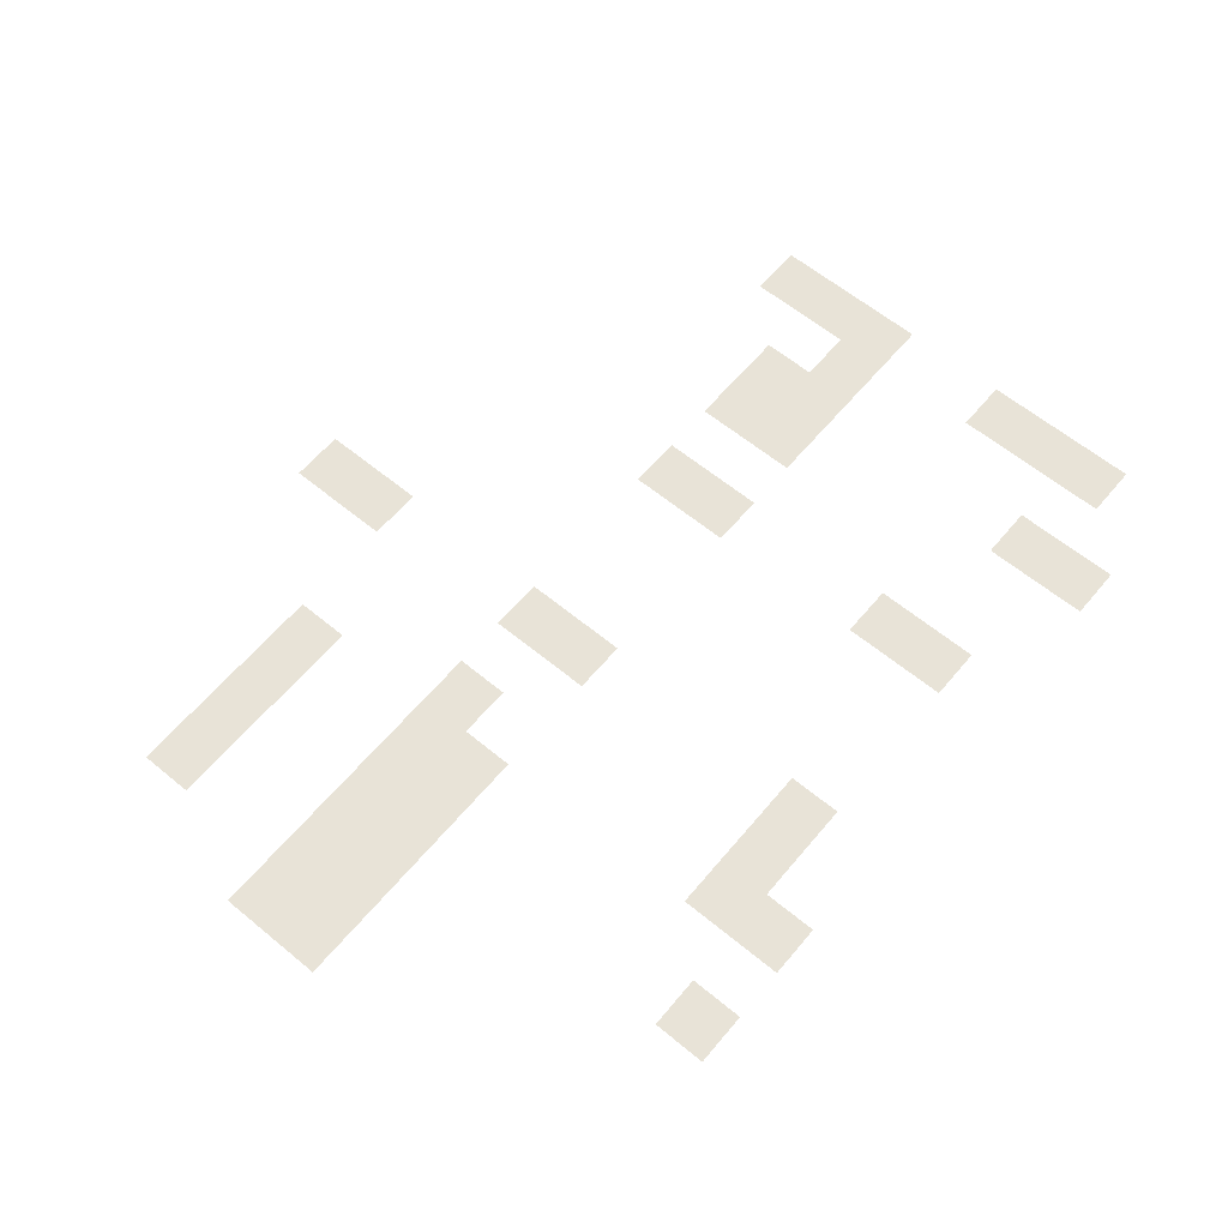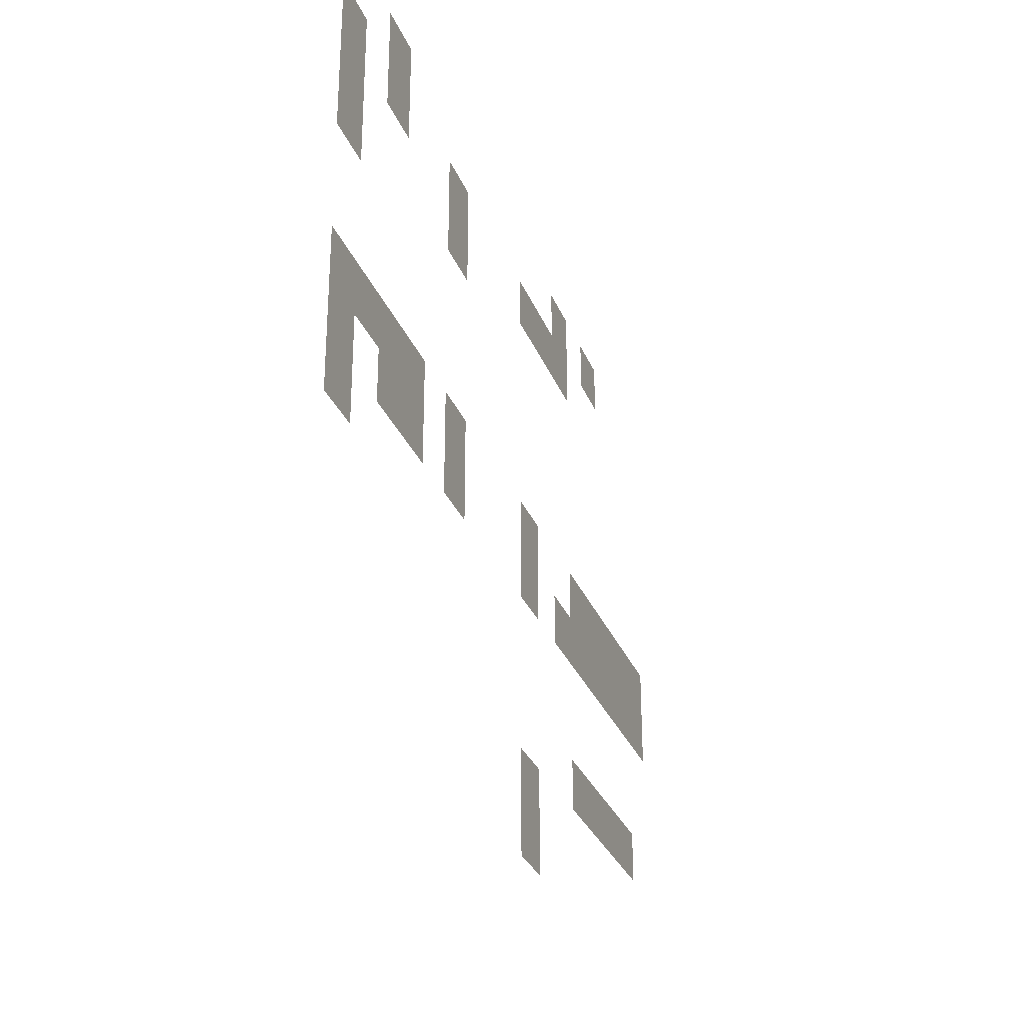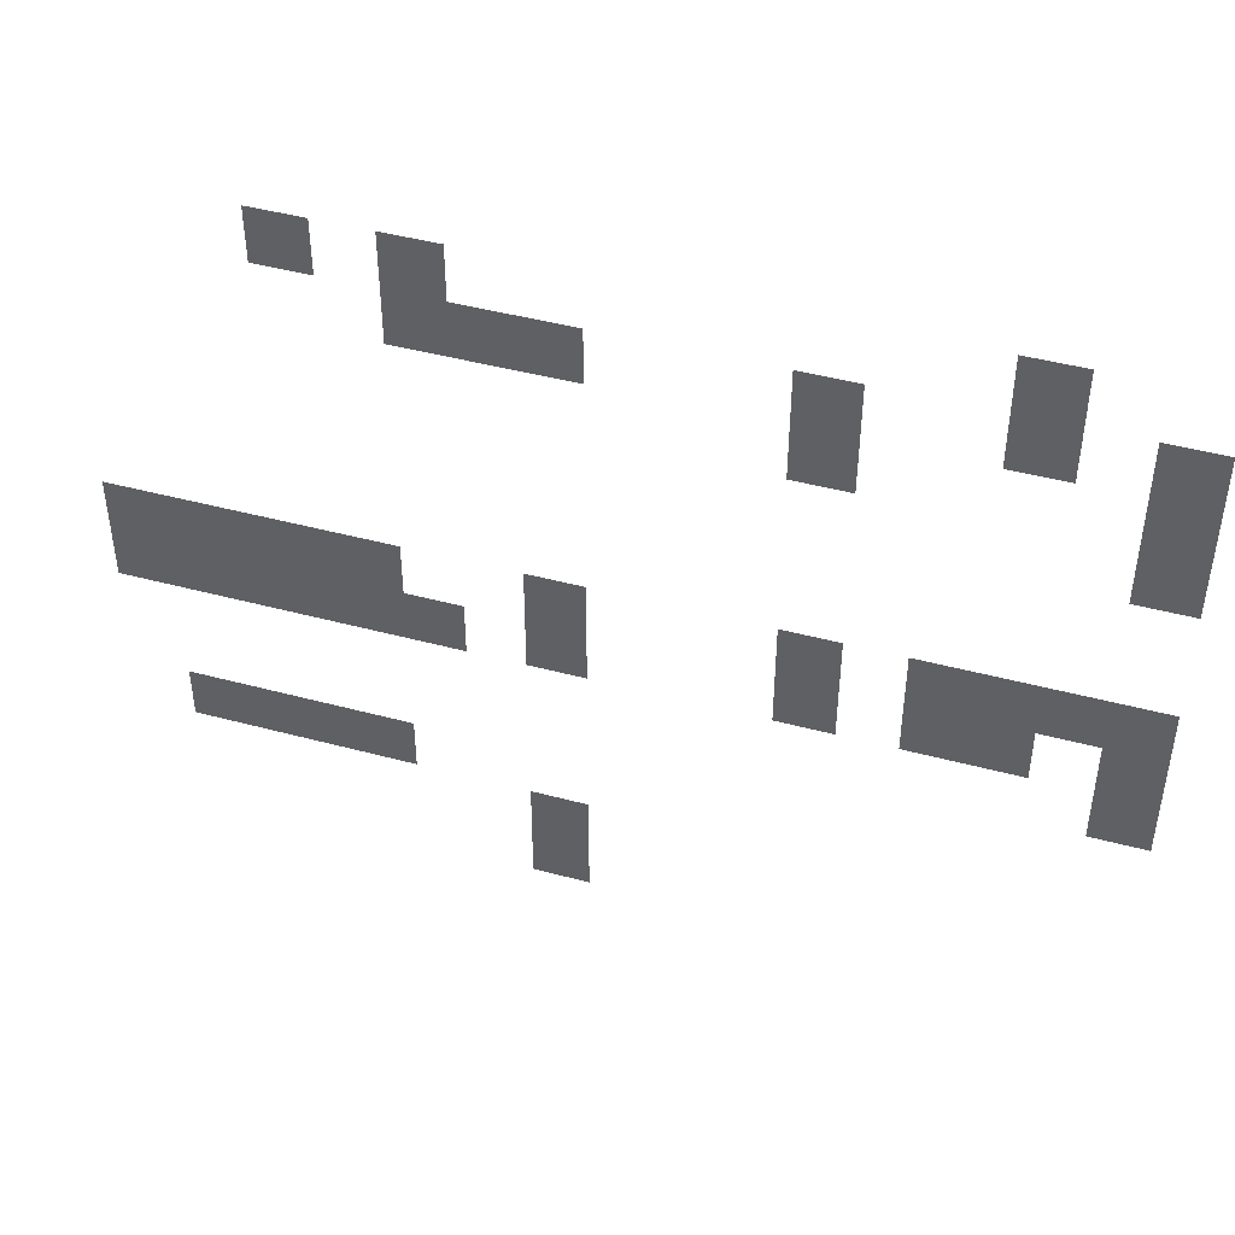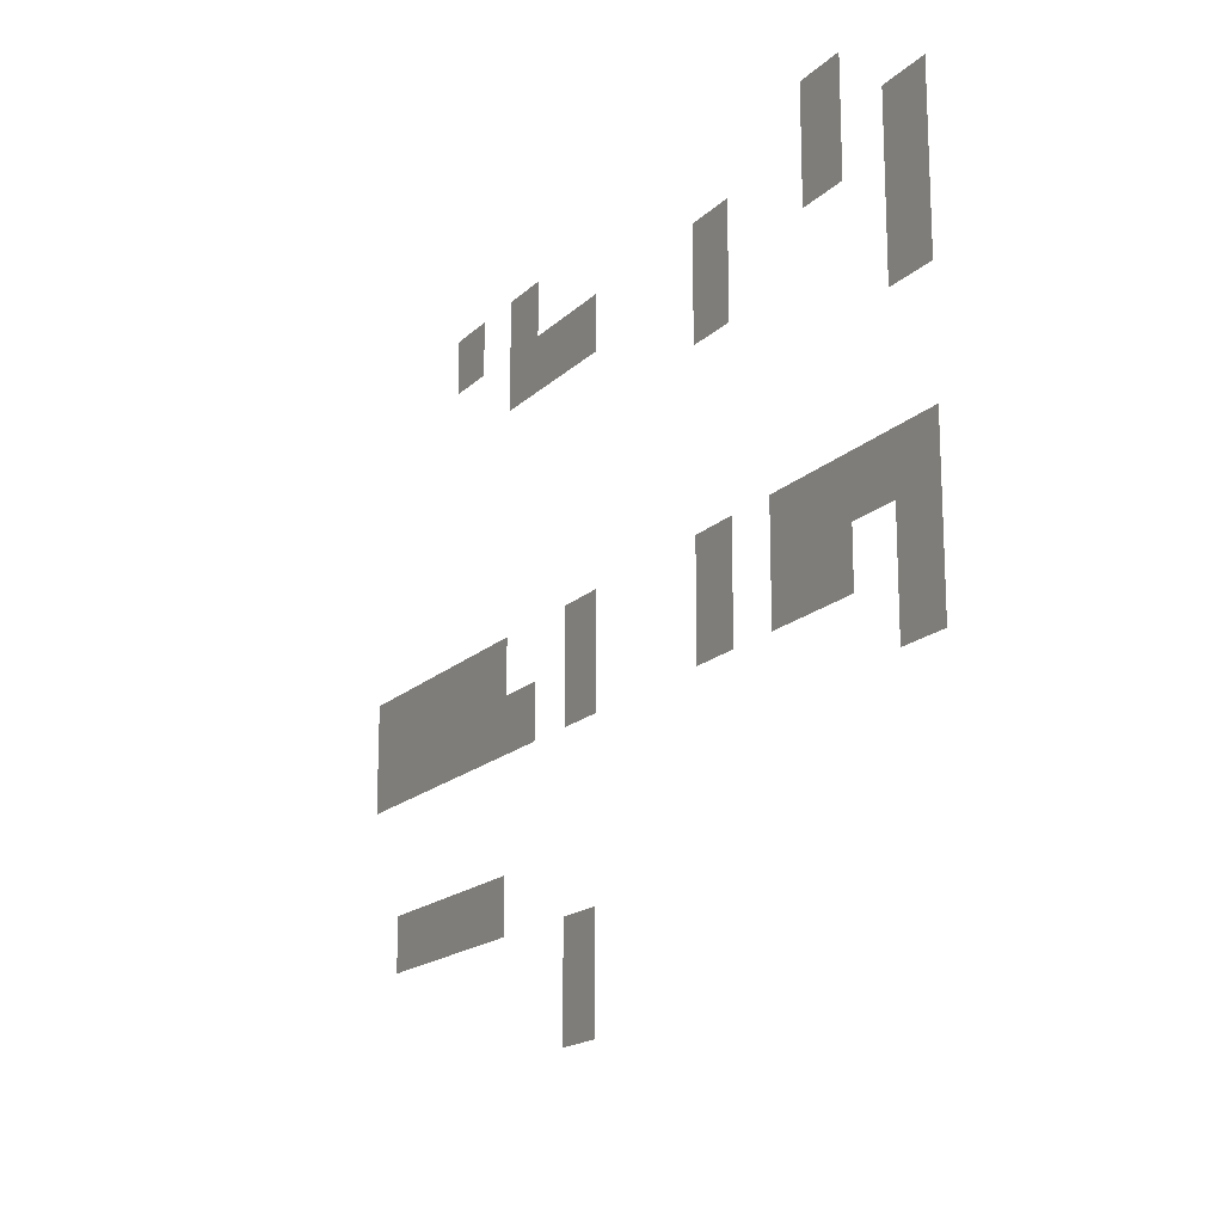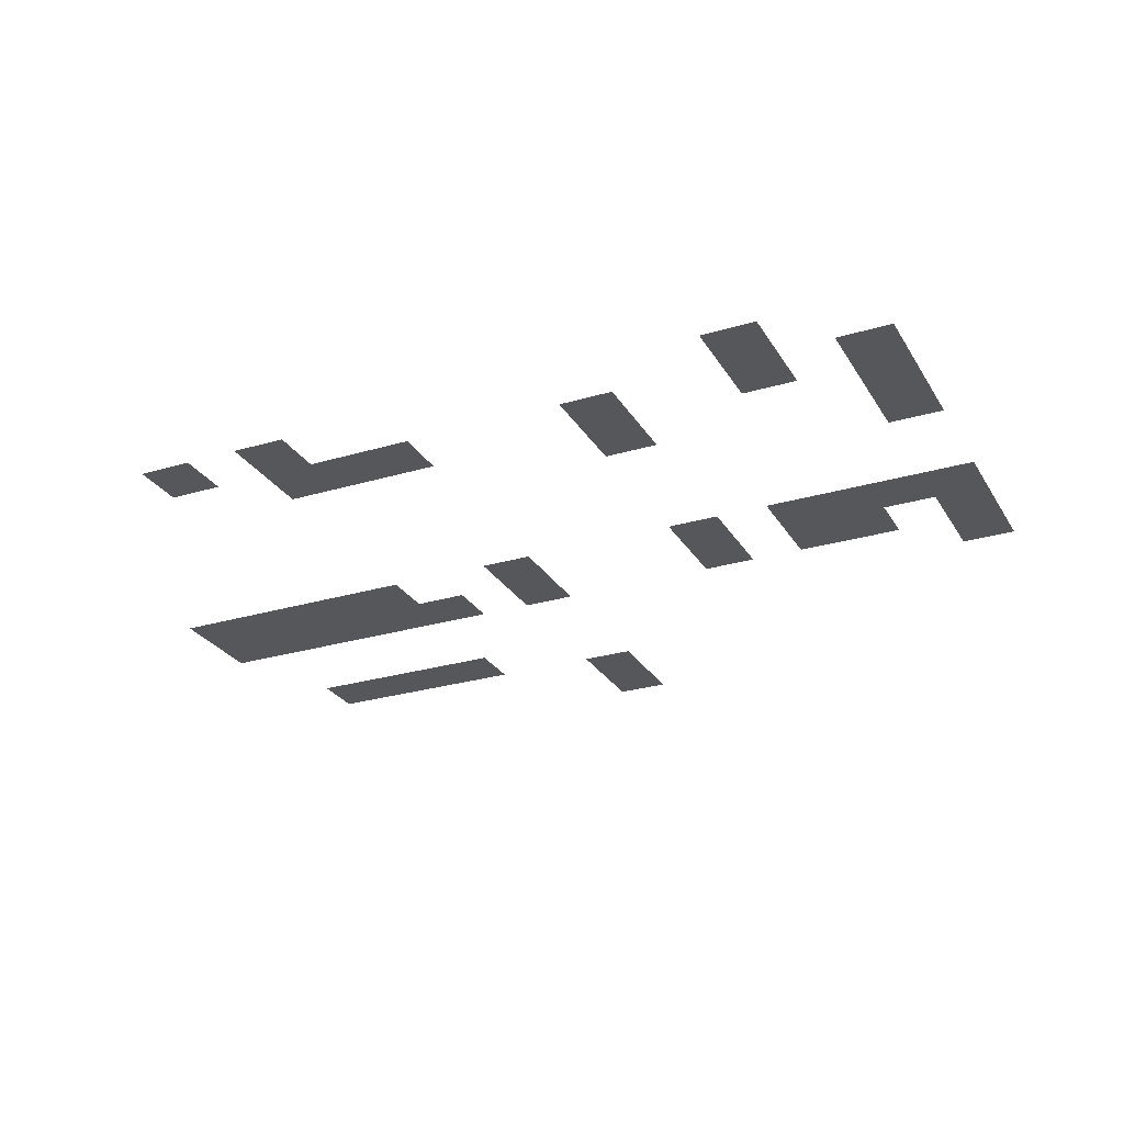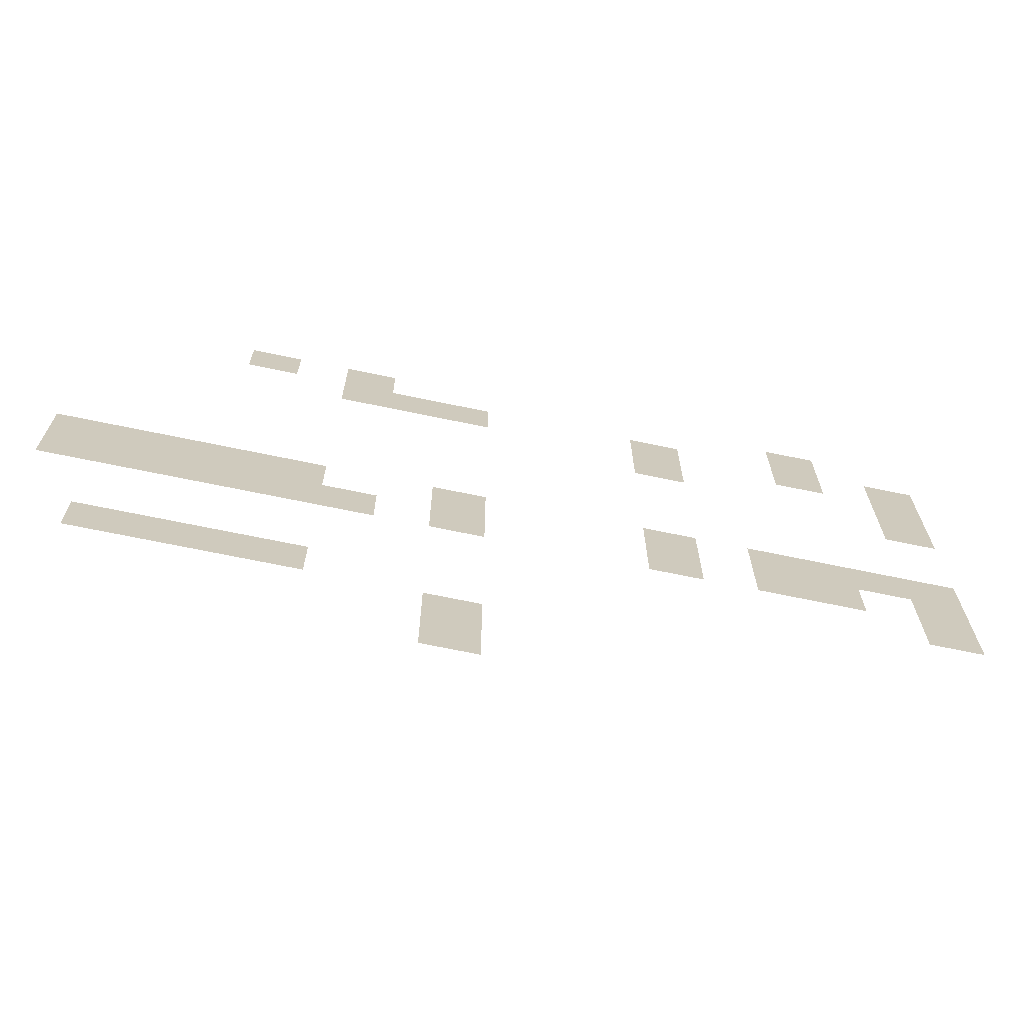
<metadata>
{"format":"obj","ext":"obj","renderer":"f3d","projection":"perspective","resolution":1024,"background":"white","views":[{"elev":61.8,"azim":129.9,"up":"+Z"},{"elev":-29.6,"azim":-71.0,"up":"+Y"},{"elev":45.0,"azim":-162.7,"up":"+Y"},{"elev":-17.2,"azim":-119.5,"up":"+Y"},{"elev":-26.9,"azim":-155.1,"up":"+Z"},{"elev":-69.0,"azim":168.2,"up":"+Y"}]}
</metadata>
<code>
v -18 -7 0
v -19 -7 0
v -19 -6 0
v -18 -6 0
v -9 -7 0
v -10 -7 0
v -10 -6 0
v -9 -6 0
v -7 -7 0
v -8 -7 0
v -8 -6 0
v -7 -6 0
v -20 -8 0
v -21 -8 0
v -21 -7 0
v -20 -7 0
v -18 -8 0
v -19 -8 0
v -19 -7 0
v -18 -7 0
v -15 -8 0
v -16 -8 0
v -16 -7 0
v -15 -7 0
v -11 -8 0
v -12 -8 0
v -12 -7 0
v -11 -7 0
v -10 -8 0
v -11 -8 0
v -11 -7 0
v -10 -7 0
v -9 -8 0
v -10 -8 0
v -10 -7 0
v -9 -7 0
v -20 -9 0
v -21 -9 0
v -21 -8 0
v -20 -8 0
v -15 -9 0
v -16 -9 0
v -16 -8 0
v -15 -8 0
v -20 -10 0
v -21 -10 0
v -21 -9 0
v -20 -9 0
v -20 -13 0
v -21 -13 0
v -21 -12 0
v -20 -12 0
v -19 -13 0
v -20 -13 0
v -20 -12 0
v -19 -12 0
v -18 -13 0
v -19 -13 0
v -19 -12 0
v -18 -12 0
v -17 -13 0
v -18 -13 0
v -18 -12 0
v -17 -12 0
v -15 -13 0
v -16 -13 0
v -16 -12 0
v -15 -12 0
v -11 -13 0
v -12 -13 0
v -12 -12 0
v -11 -12 0
v -8 -13 0
v -9 -13 0
v -9 -12 0
v -8 -12 0
v -7 -13 0
v -8 -13 0
v -8 -12 0
v -7 -12 0
v -6 -13 0
v -7 -13 0
v -7 -12 0
v -6 -12 0
v -5 -13 0
v -6 -13 0
v -6 -12 0
v -5 -12 0
v -4 -13 0
v -5 -13 0
v -5 -12 0
v -4 -12 0
v -20 -14 0
v -21 -14 0
v -21 -13 0
v -20 -13 0
v -18 -14 0
v -19 -14 0
v -19 -13 0
v -18 -13 0
v -17 -14 0
v -18 -14 0
v -18 -13 0
v -17 -13 0
v -15 -14 0
v -16 -14 0
v -16 -13 0
v -15 -13 0
v -11 -14 0
v -12 -14 0
v -12 -13 0
v -11 -13 0
v -9 -14 0
v -10 -14 0
v -10 -13 0
v -9 -13 0
v -8 -14 0
v -9 -14 0
v -9 -13 0
v -8 -13 0
v -7 -14 0
v -8 -14 0
v -8 -13 0
v -7 -13 0
v -6 -14 0
v -7 -14 0
v -7 -13 0
v -6 -13 0
v -5 -14 0
v -6 -14 0
v -6 -13 0
v -5 -13 0
v -4 -14 0
v -5 -14 0
v -5 -13 0
v -4 -13 0
v -20 -15 0
v -21 -15 0
v -21 -14 0
v -20 -14 0
v -8 -17 0
v -9 -17 0
v -9 -16 0
v -8 -16 0
v -7 -17 0
v -8 -17 0
v -8 -16 0
v -7 -16 0
v -6 -17 0
v -7 -17 0
v -7 -16 0
v -6 -16 0
v -5 -17 0
v -6 -17 0
v -6 -16 0
v -5 -16 0
v -11 -18 0
v -12 -18 0
v -12 -17 0
v -11 -17 0
v -11 -19 0
v -12 -19 0
v -12 -18 0
v -11 -18 0
g TownHouse1_mesh_0006
f 1 2 3 4
f 5 6 7 8
f 9 10 11 12
f 13 14 15 16
f 17 18 19 20
f 21 22 23 24
f 25 26 27 28
f 29 30 31 32
f 33 34 35 36
f 37 38 39 40
f 41 42 43 44
f 45 46 47 48
f 49 50 51 52
f 53 54 55 56
f 57 58 59 60
f 61 62 63 64
f 65 66 67 68
f 69 70 71 72
f 73 74 75 76
f 77 78 79 80
f 81 82 83 84
f 85 86 87 88
f 89 90 91 92
f 93 94 95 96
f 97 98 99 100
f 101 102 103 104
f 105 106 107 108
f 109 110 111 112
f 113 114 115 116
f 117 118 119 120
f 121 122 123 124
f 125 126 127 128
f 129 130 131 132
f 133 134 135 136
f 137 138 139 140
f 141 142 143 144
f 145 146 147 148
f 149 150 151 152
f 153 154 155 156
f 157 158 159 160
f 161 162 163 164

</code>
